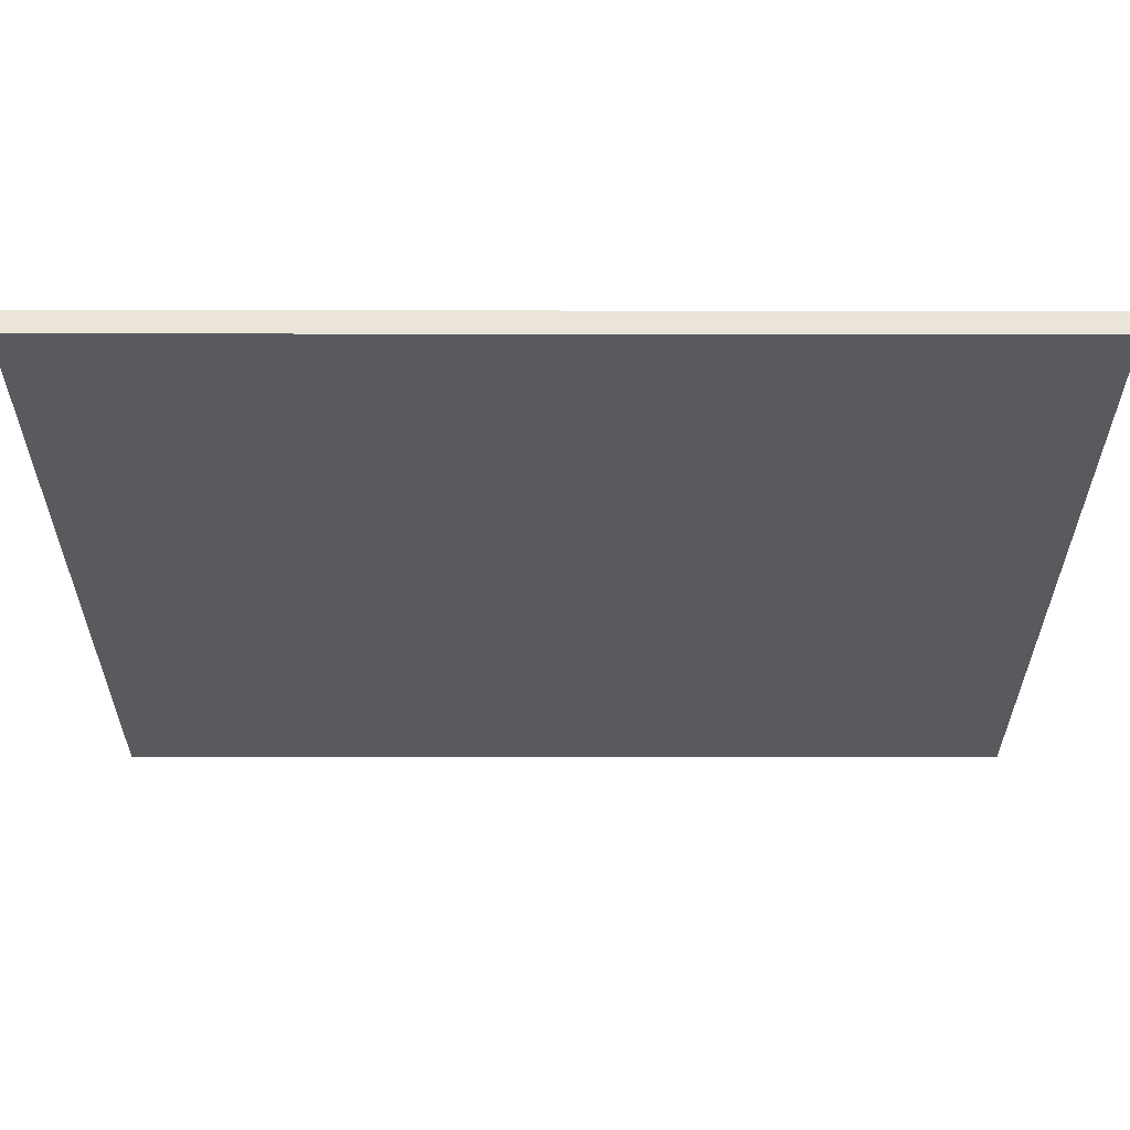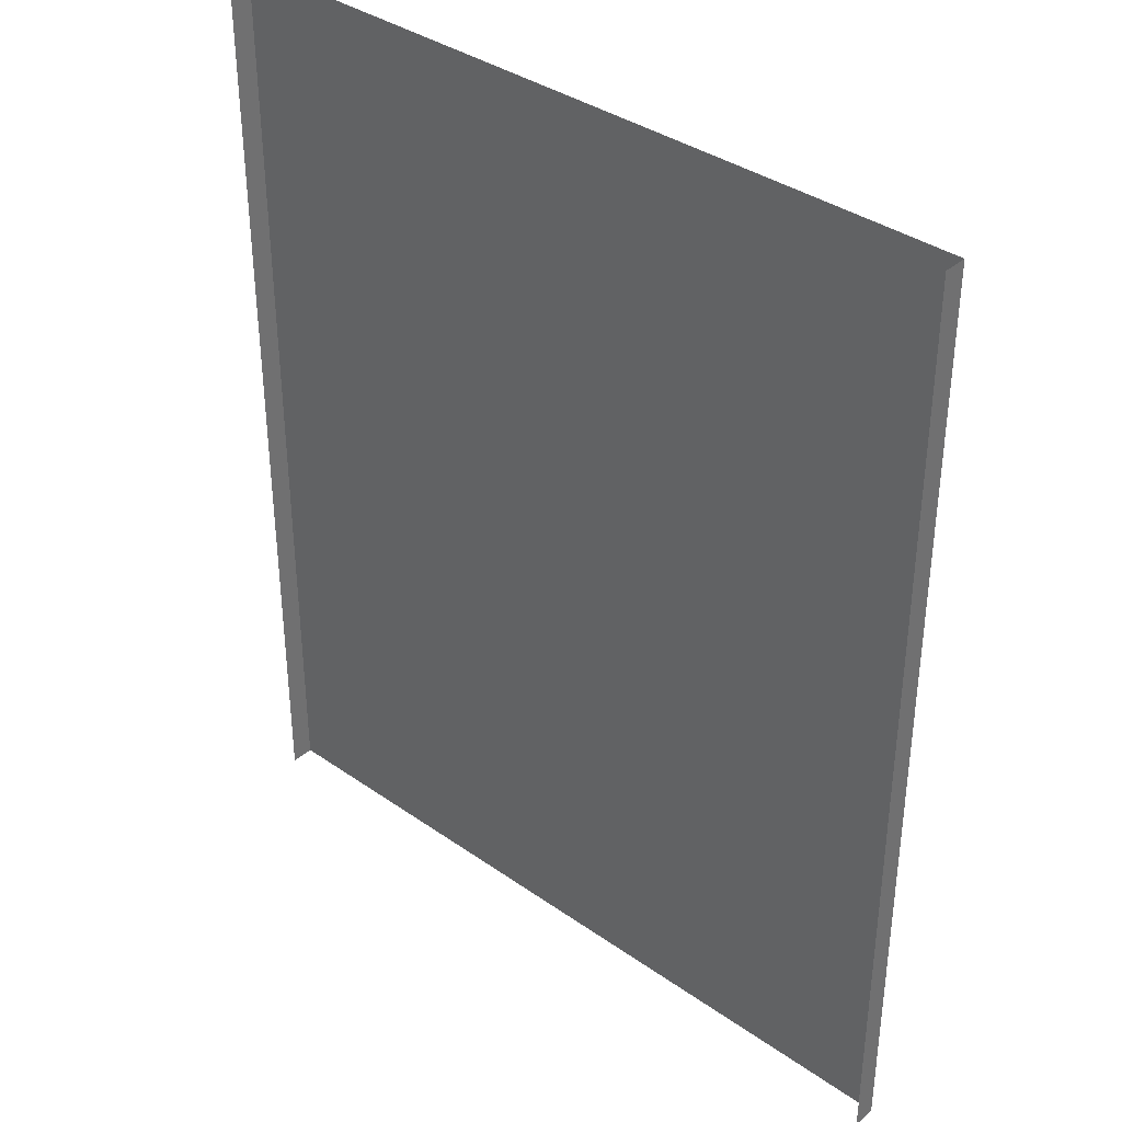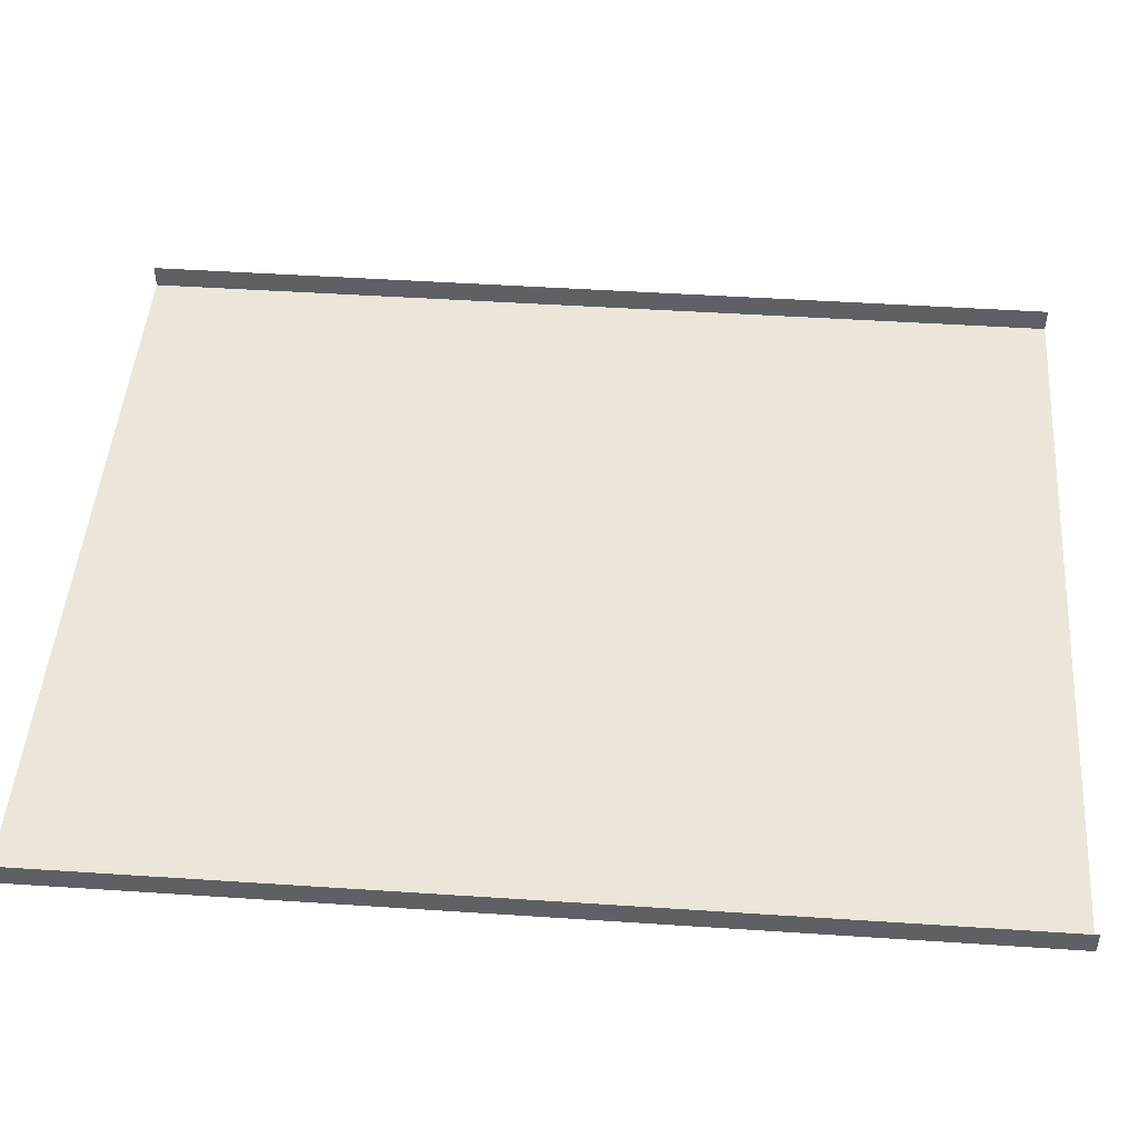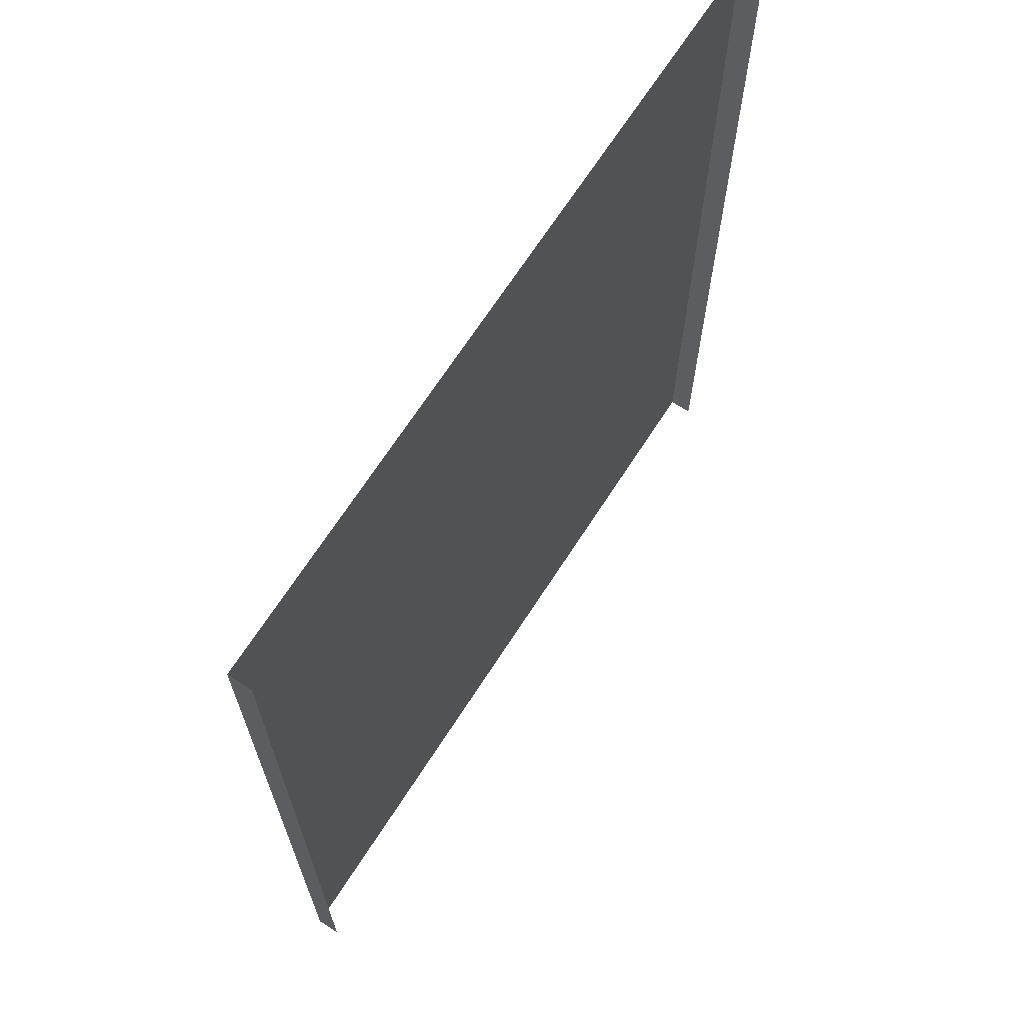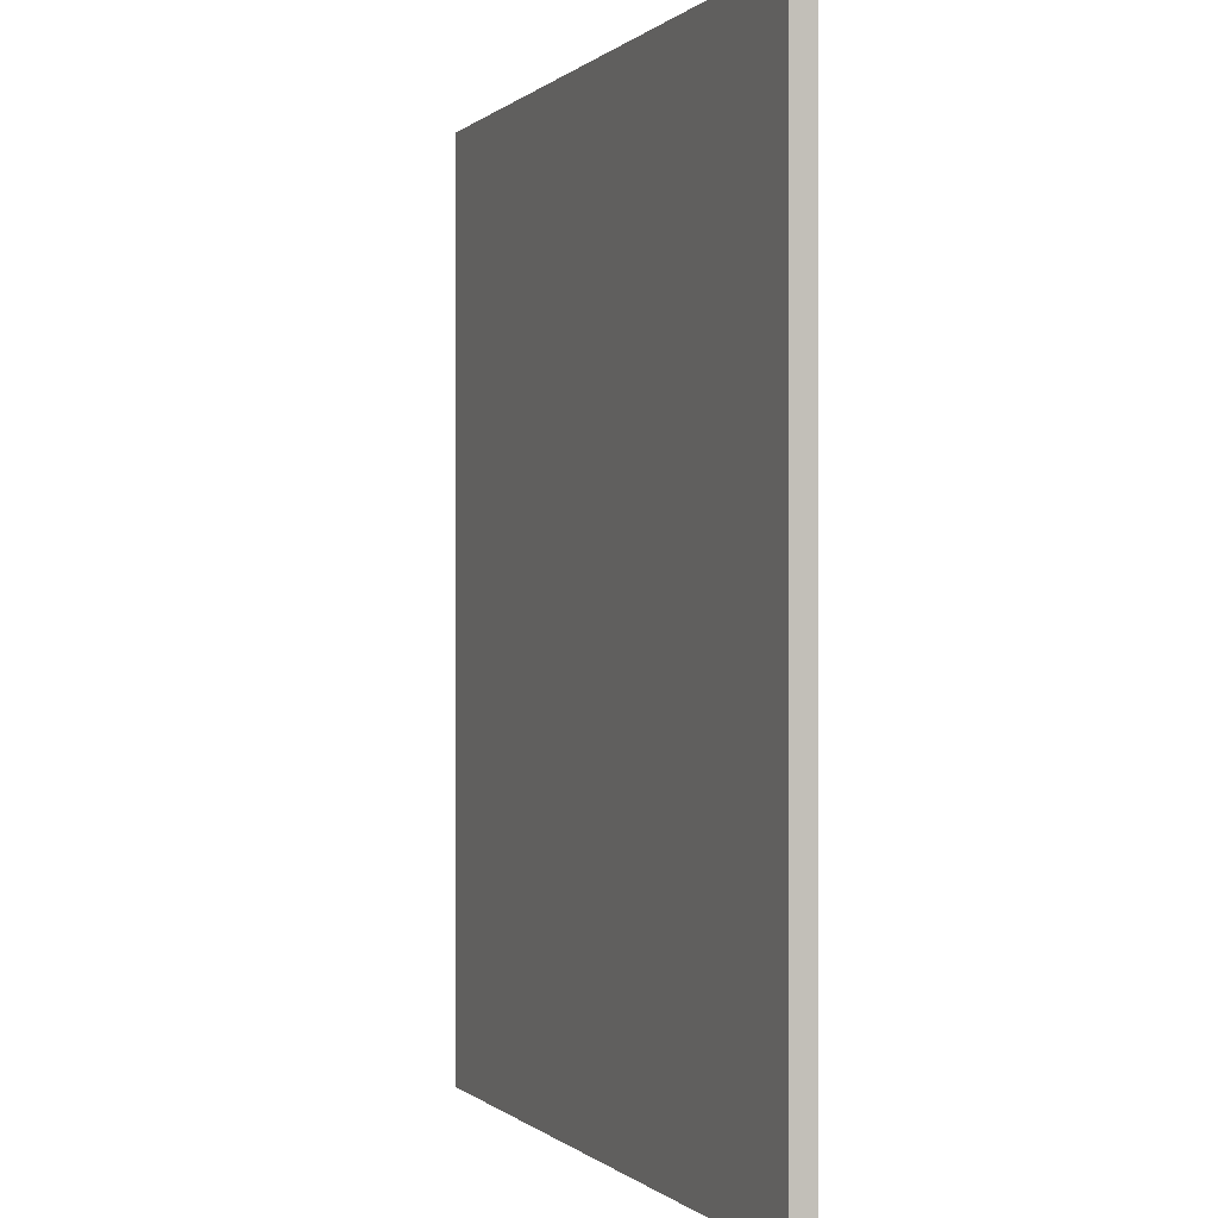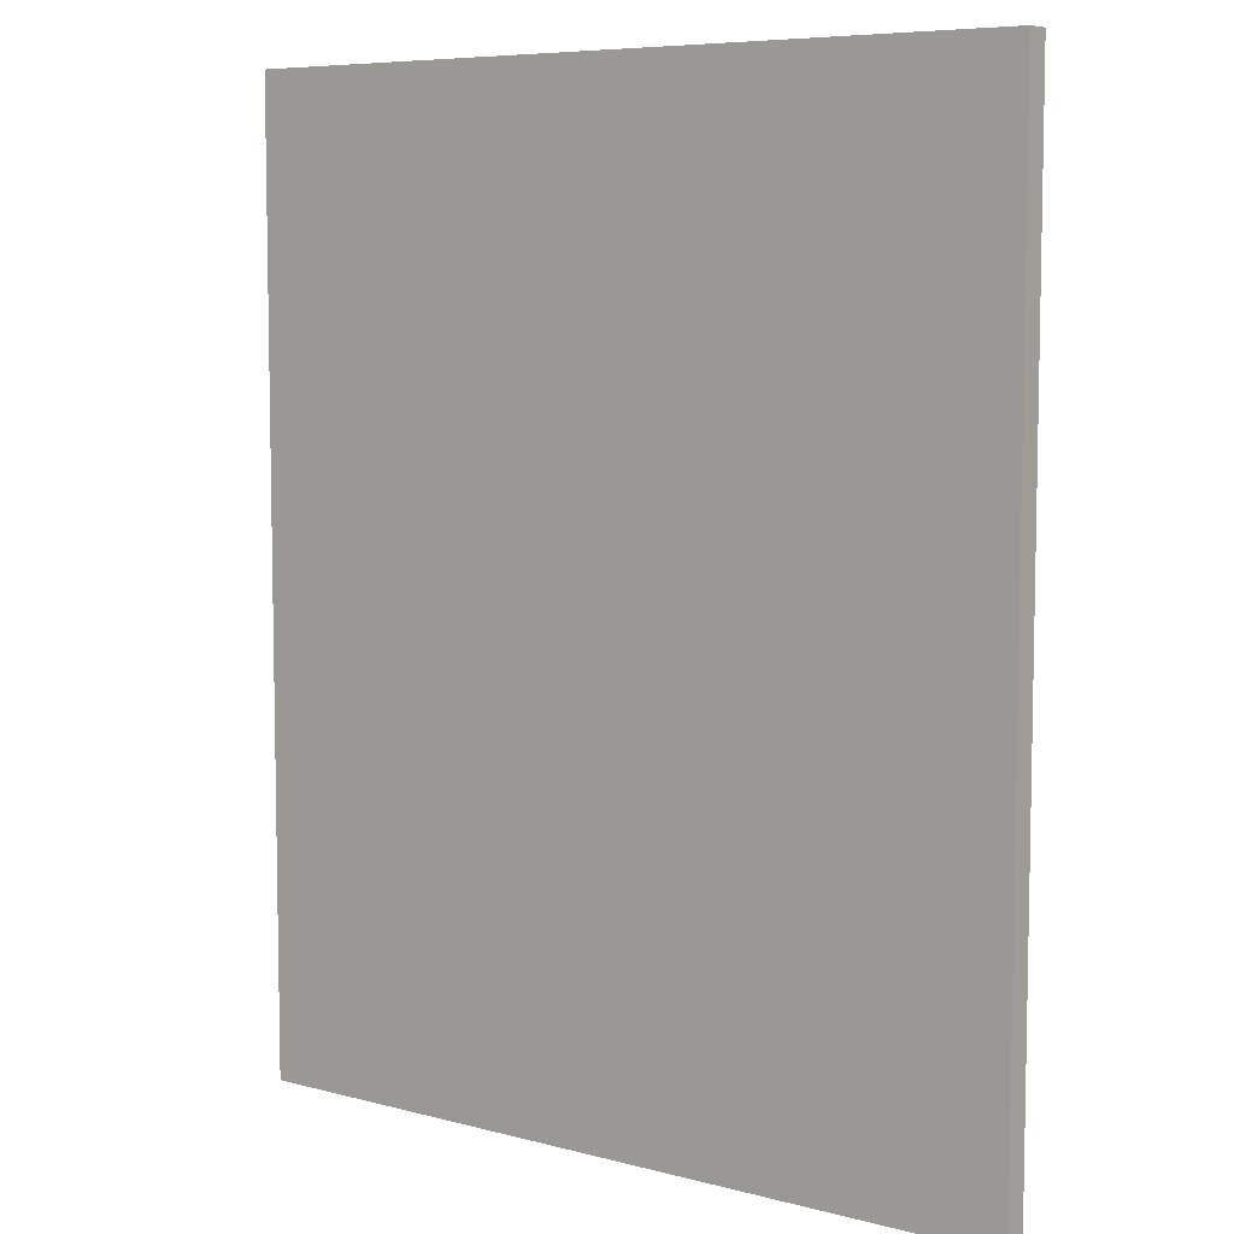
<metadata>
{"format":"obj","ext":"obj","renderer":"f3d","projection":"perspective","resolution":1024,"background":"white","views":[{"elev":-30.5,"azim":-90.1,"up":"+Y"},{"elev":37.0,"azim":-137.9,"up":"+Z"},{"elev":47.0,"azim":94.3,"up":"+Y"},{"elev":68.4,"azim":122.8,"up":"+Z"},{"elev":-0.1,"azim":68.9,"up":"+Z"},{"elev":7.2,"azim":37.2,"up":"+Z"}]}
</metadata>
<code>
o mesh2_lod2.obj
v 29.3 2.803 0
v 29.3 2 0
v 29.3 2 32
v 29.3 2.803 32
v 29.3 2 0
v 16 2 0
v 16 2 32
v 29.3 2 32
v 2.7 2 32
v 2.7 2 0
v 2.7 2 0
v 2.7 2.803 0
v 2.7 2.803 32
v 2.7 2 32
f 1 2 3
f 3 4 1
f 5 6 7
f 7 8 5
f 9 7 6
f 6 10 9
f 11 12 13
f 13 14 11

</code>
